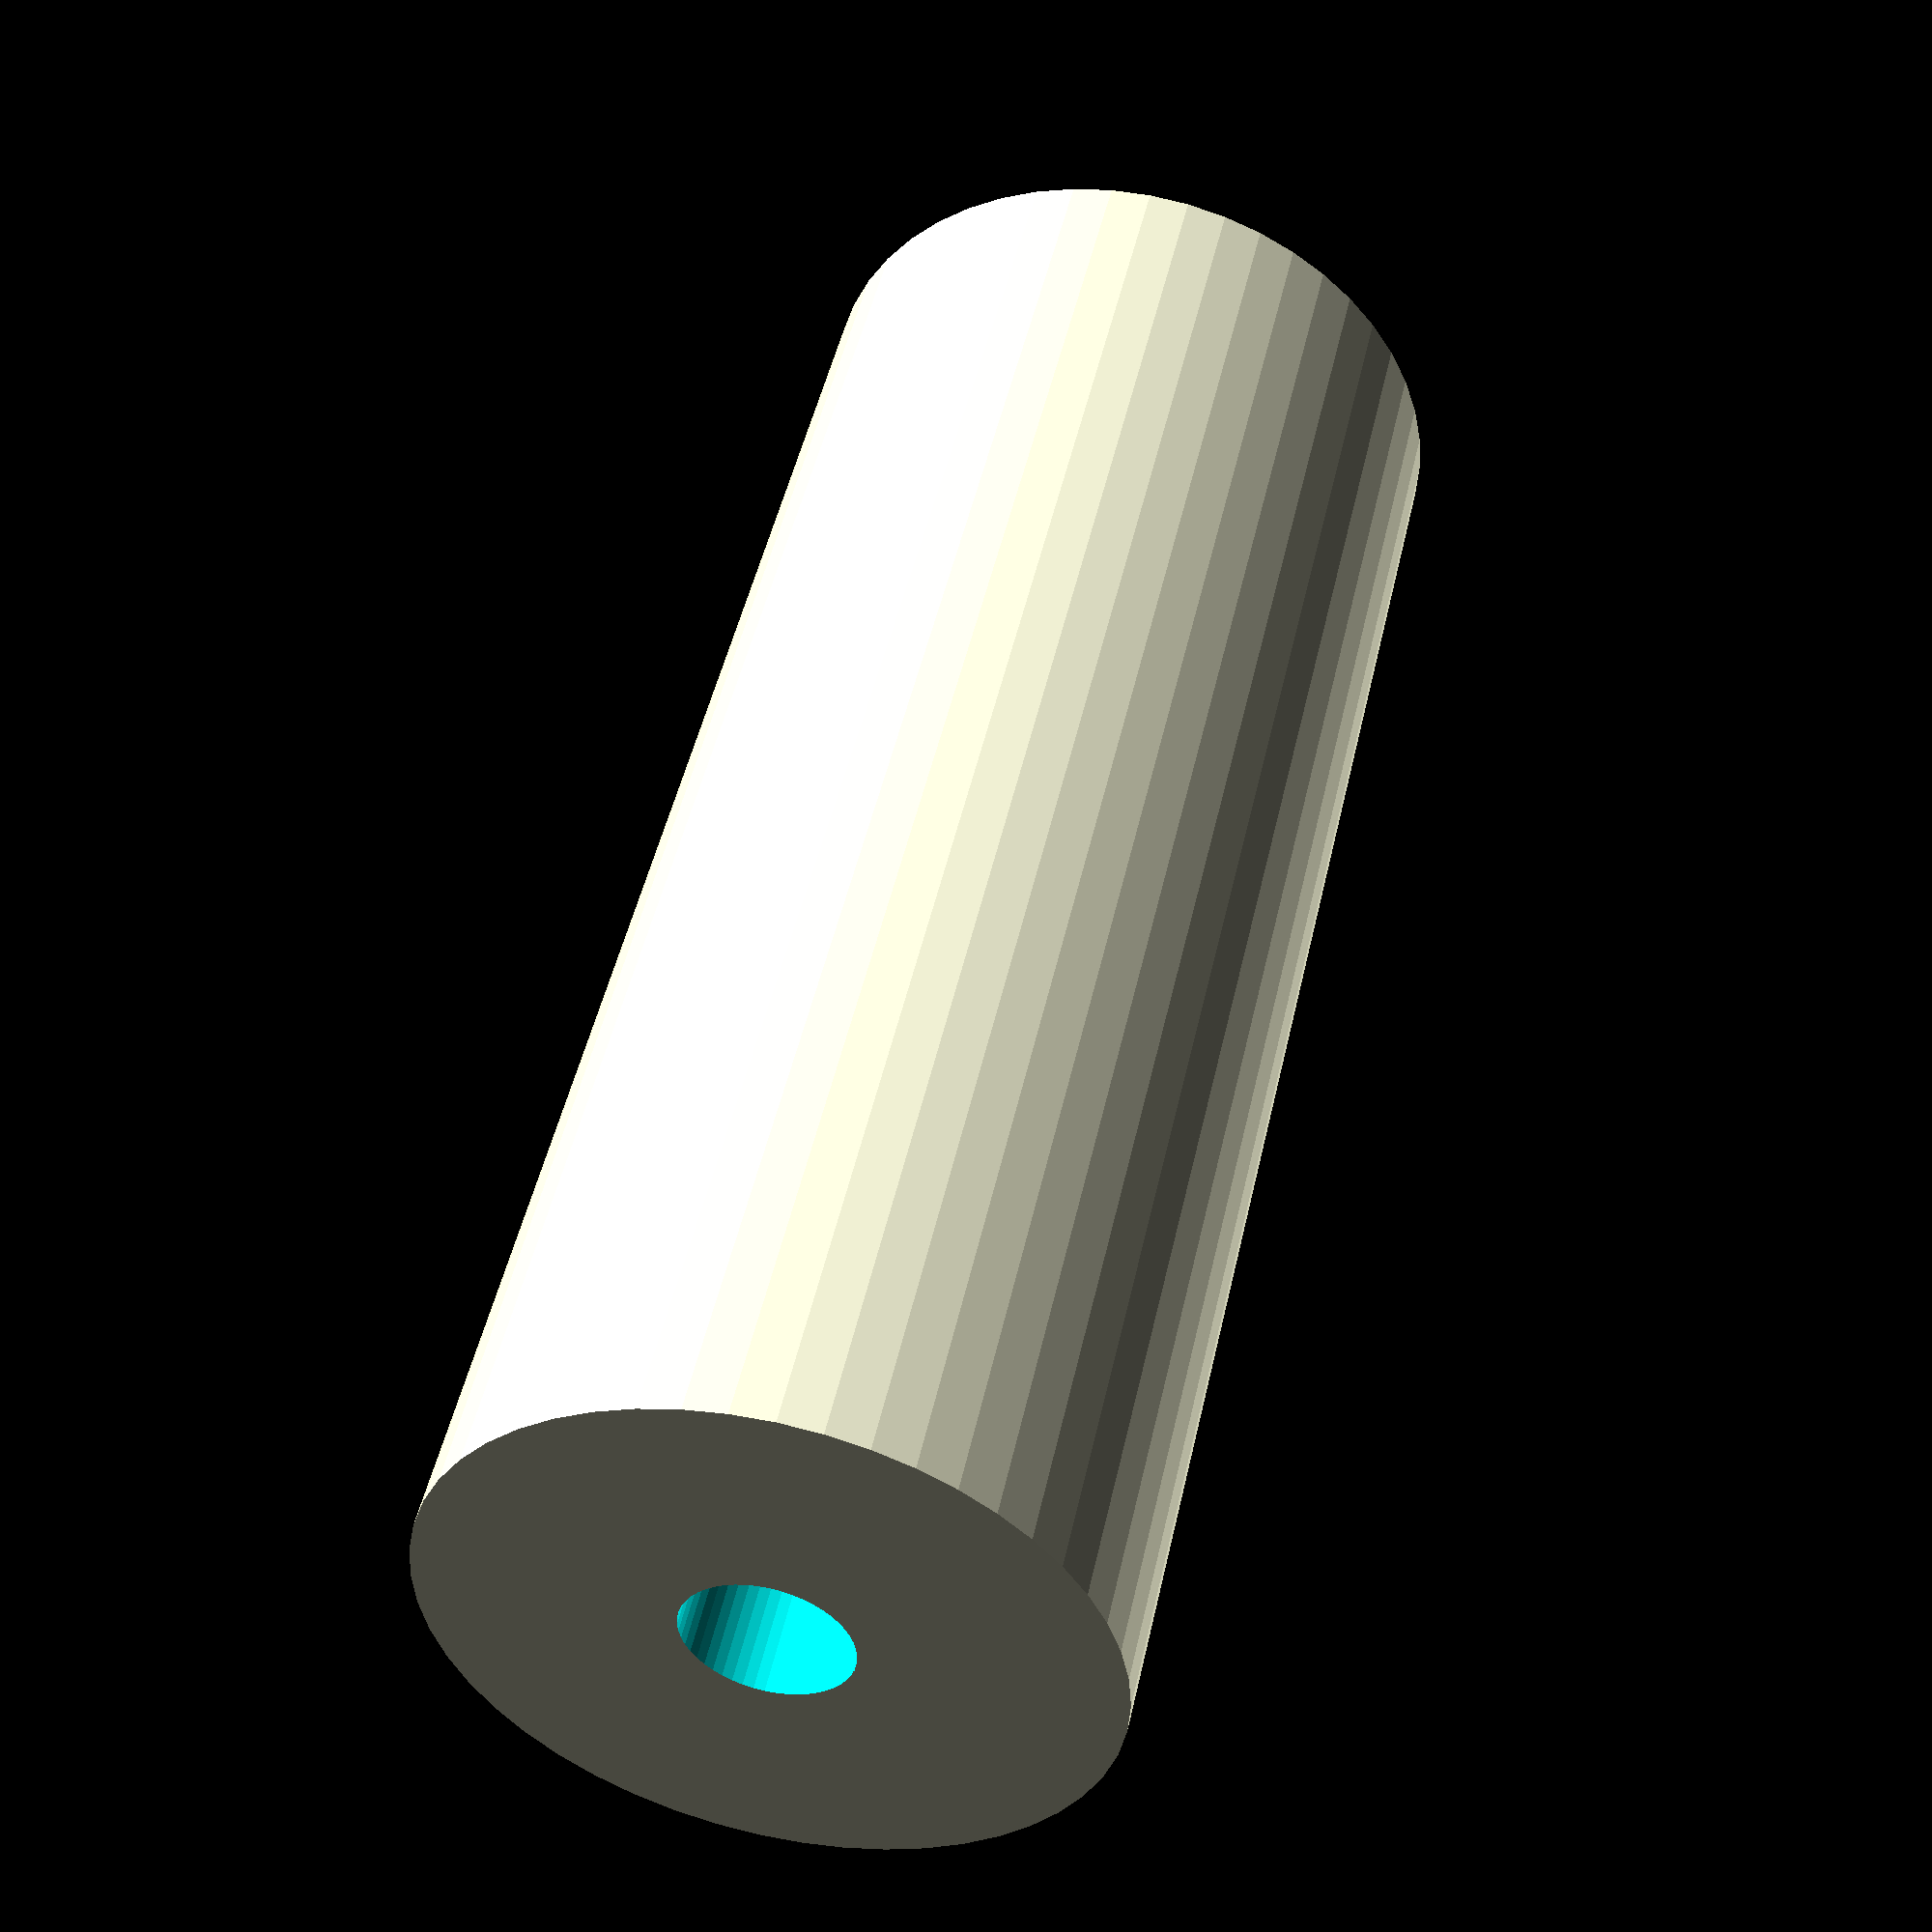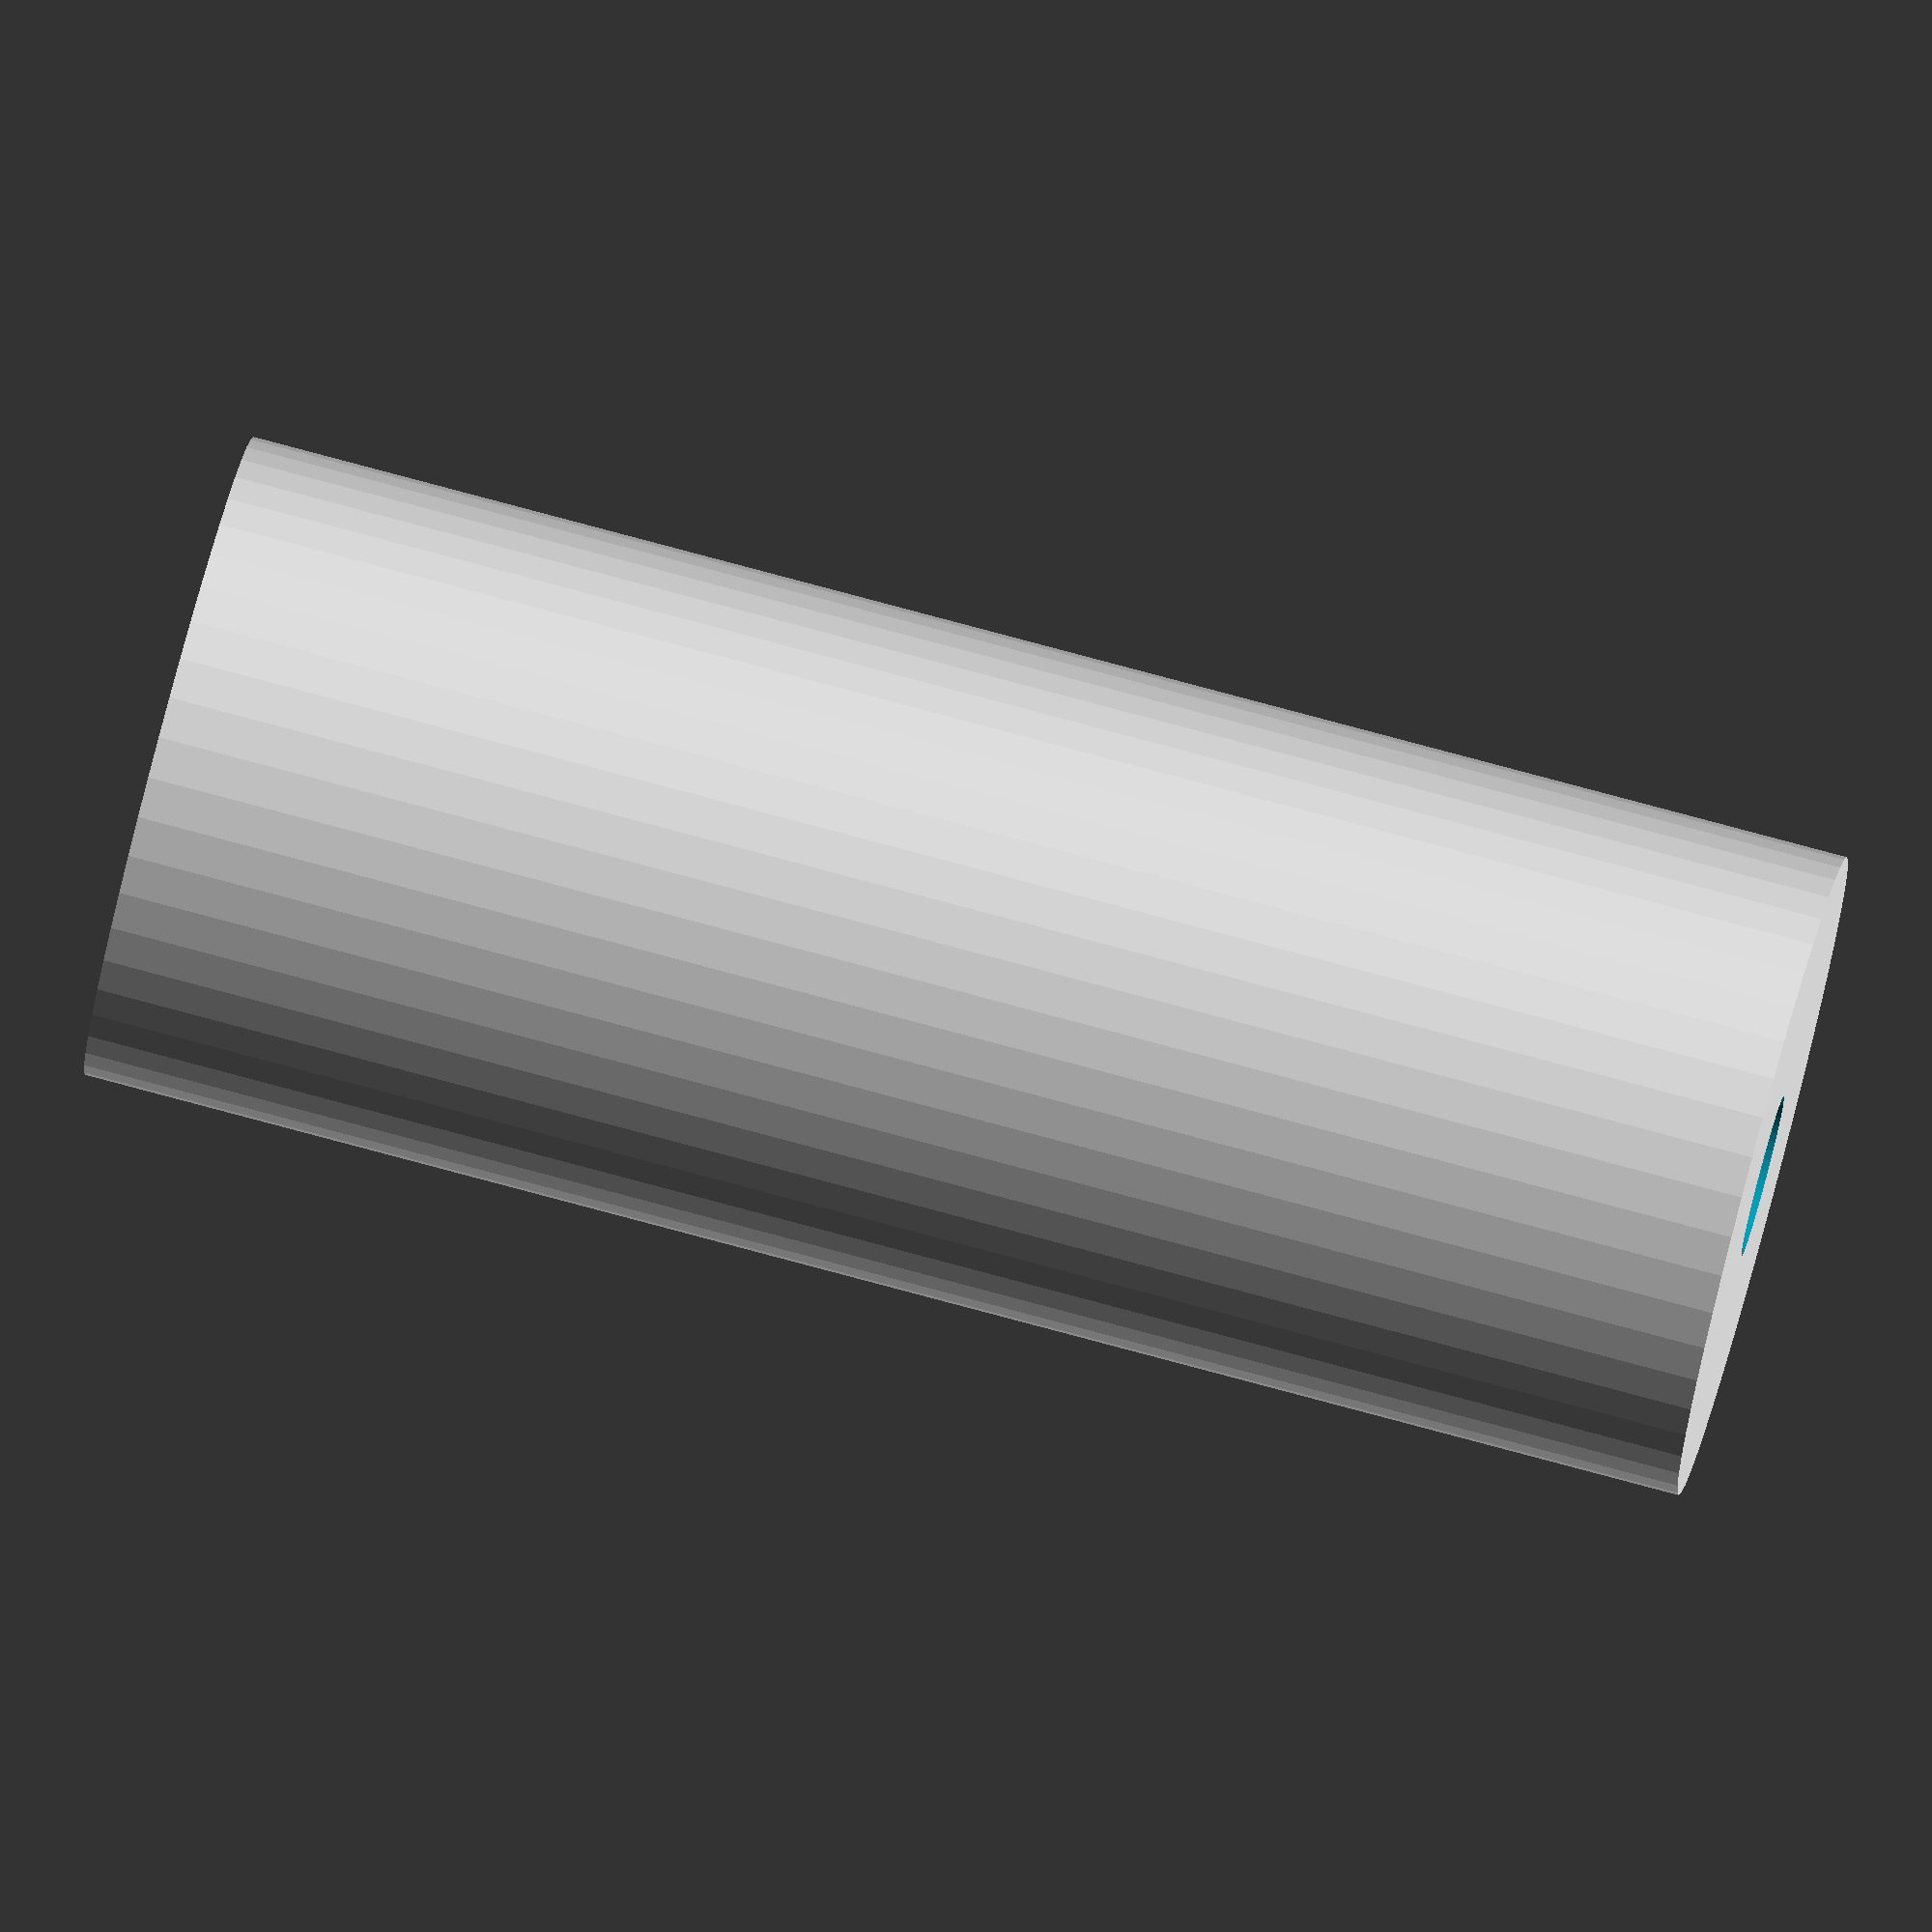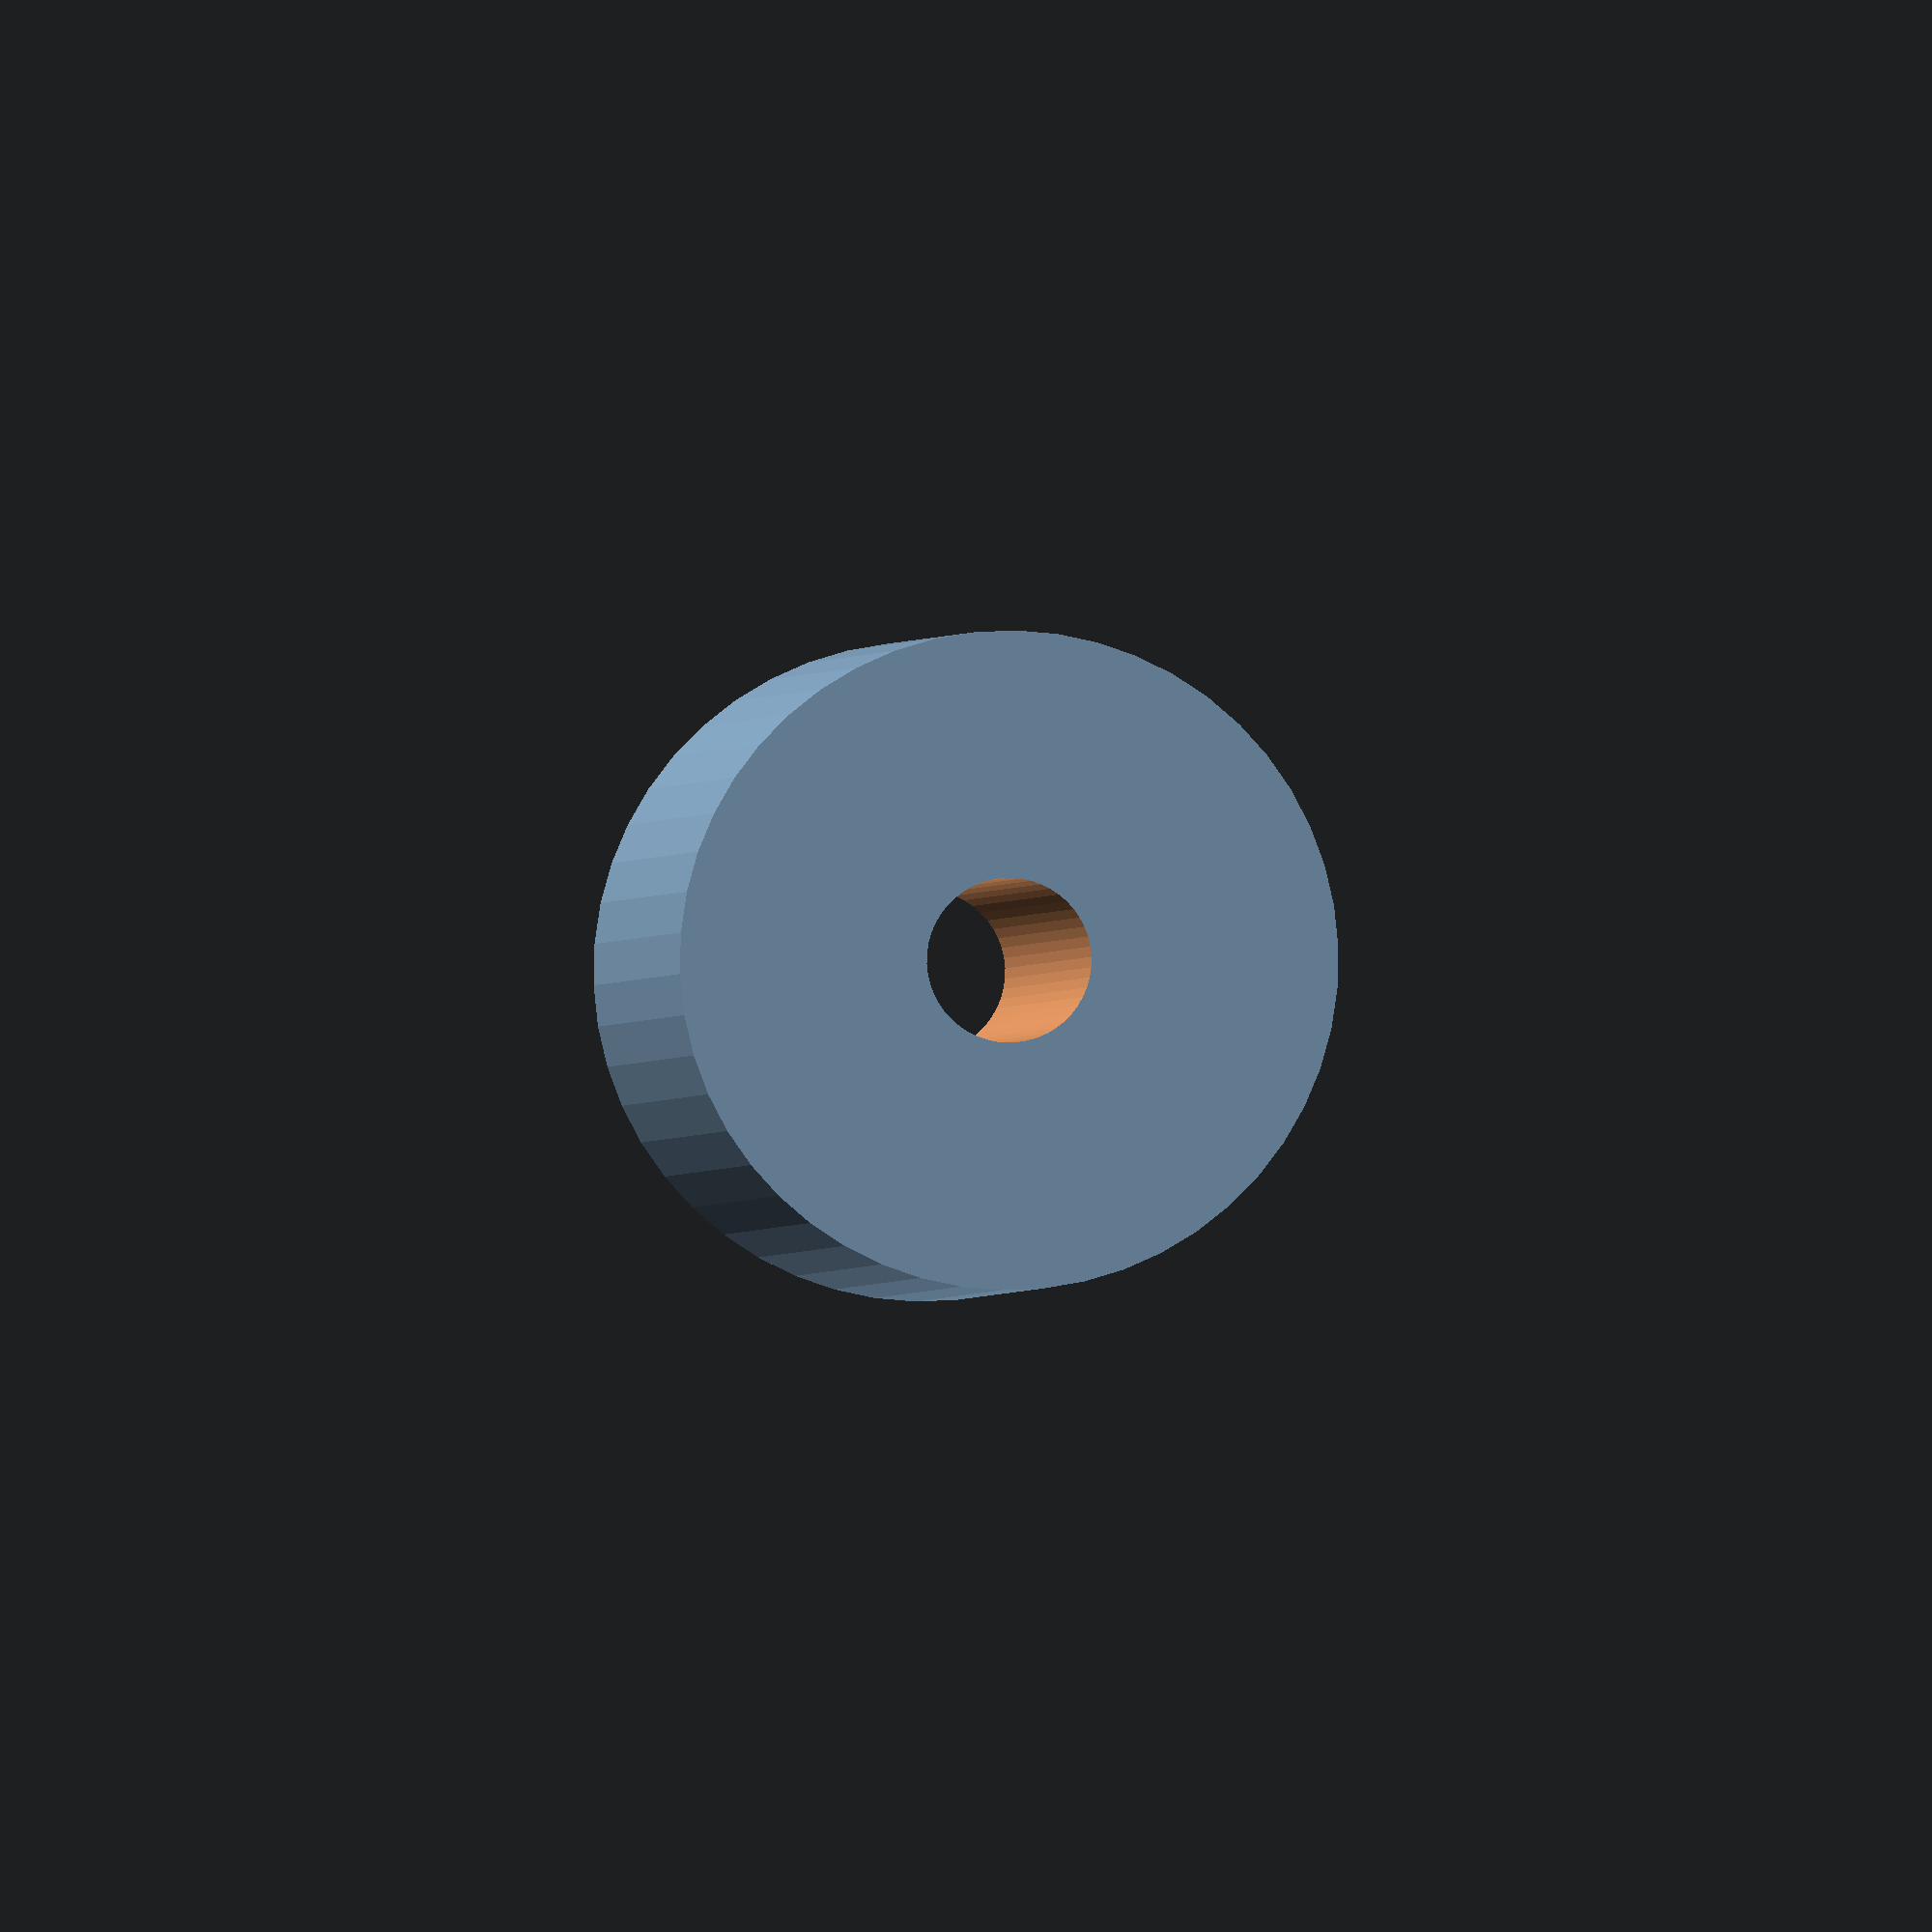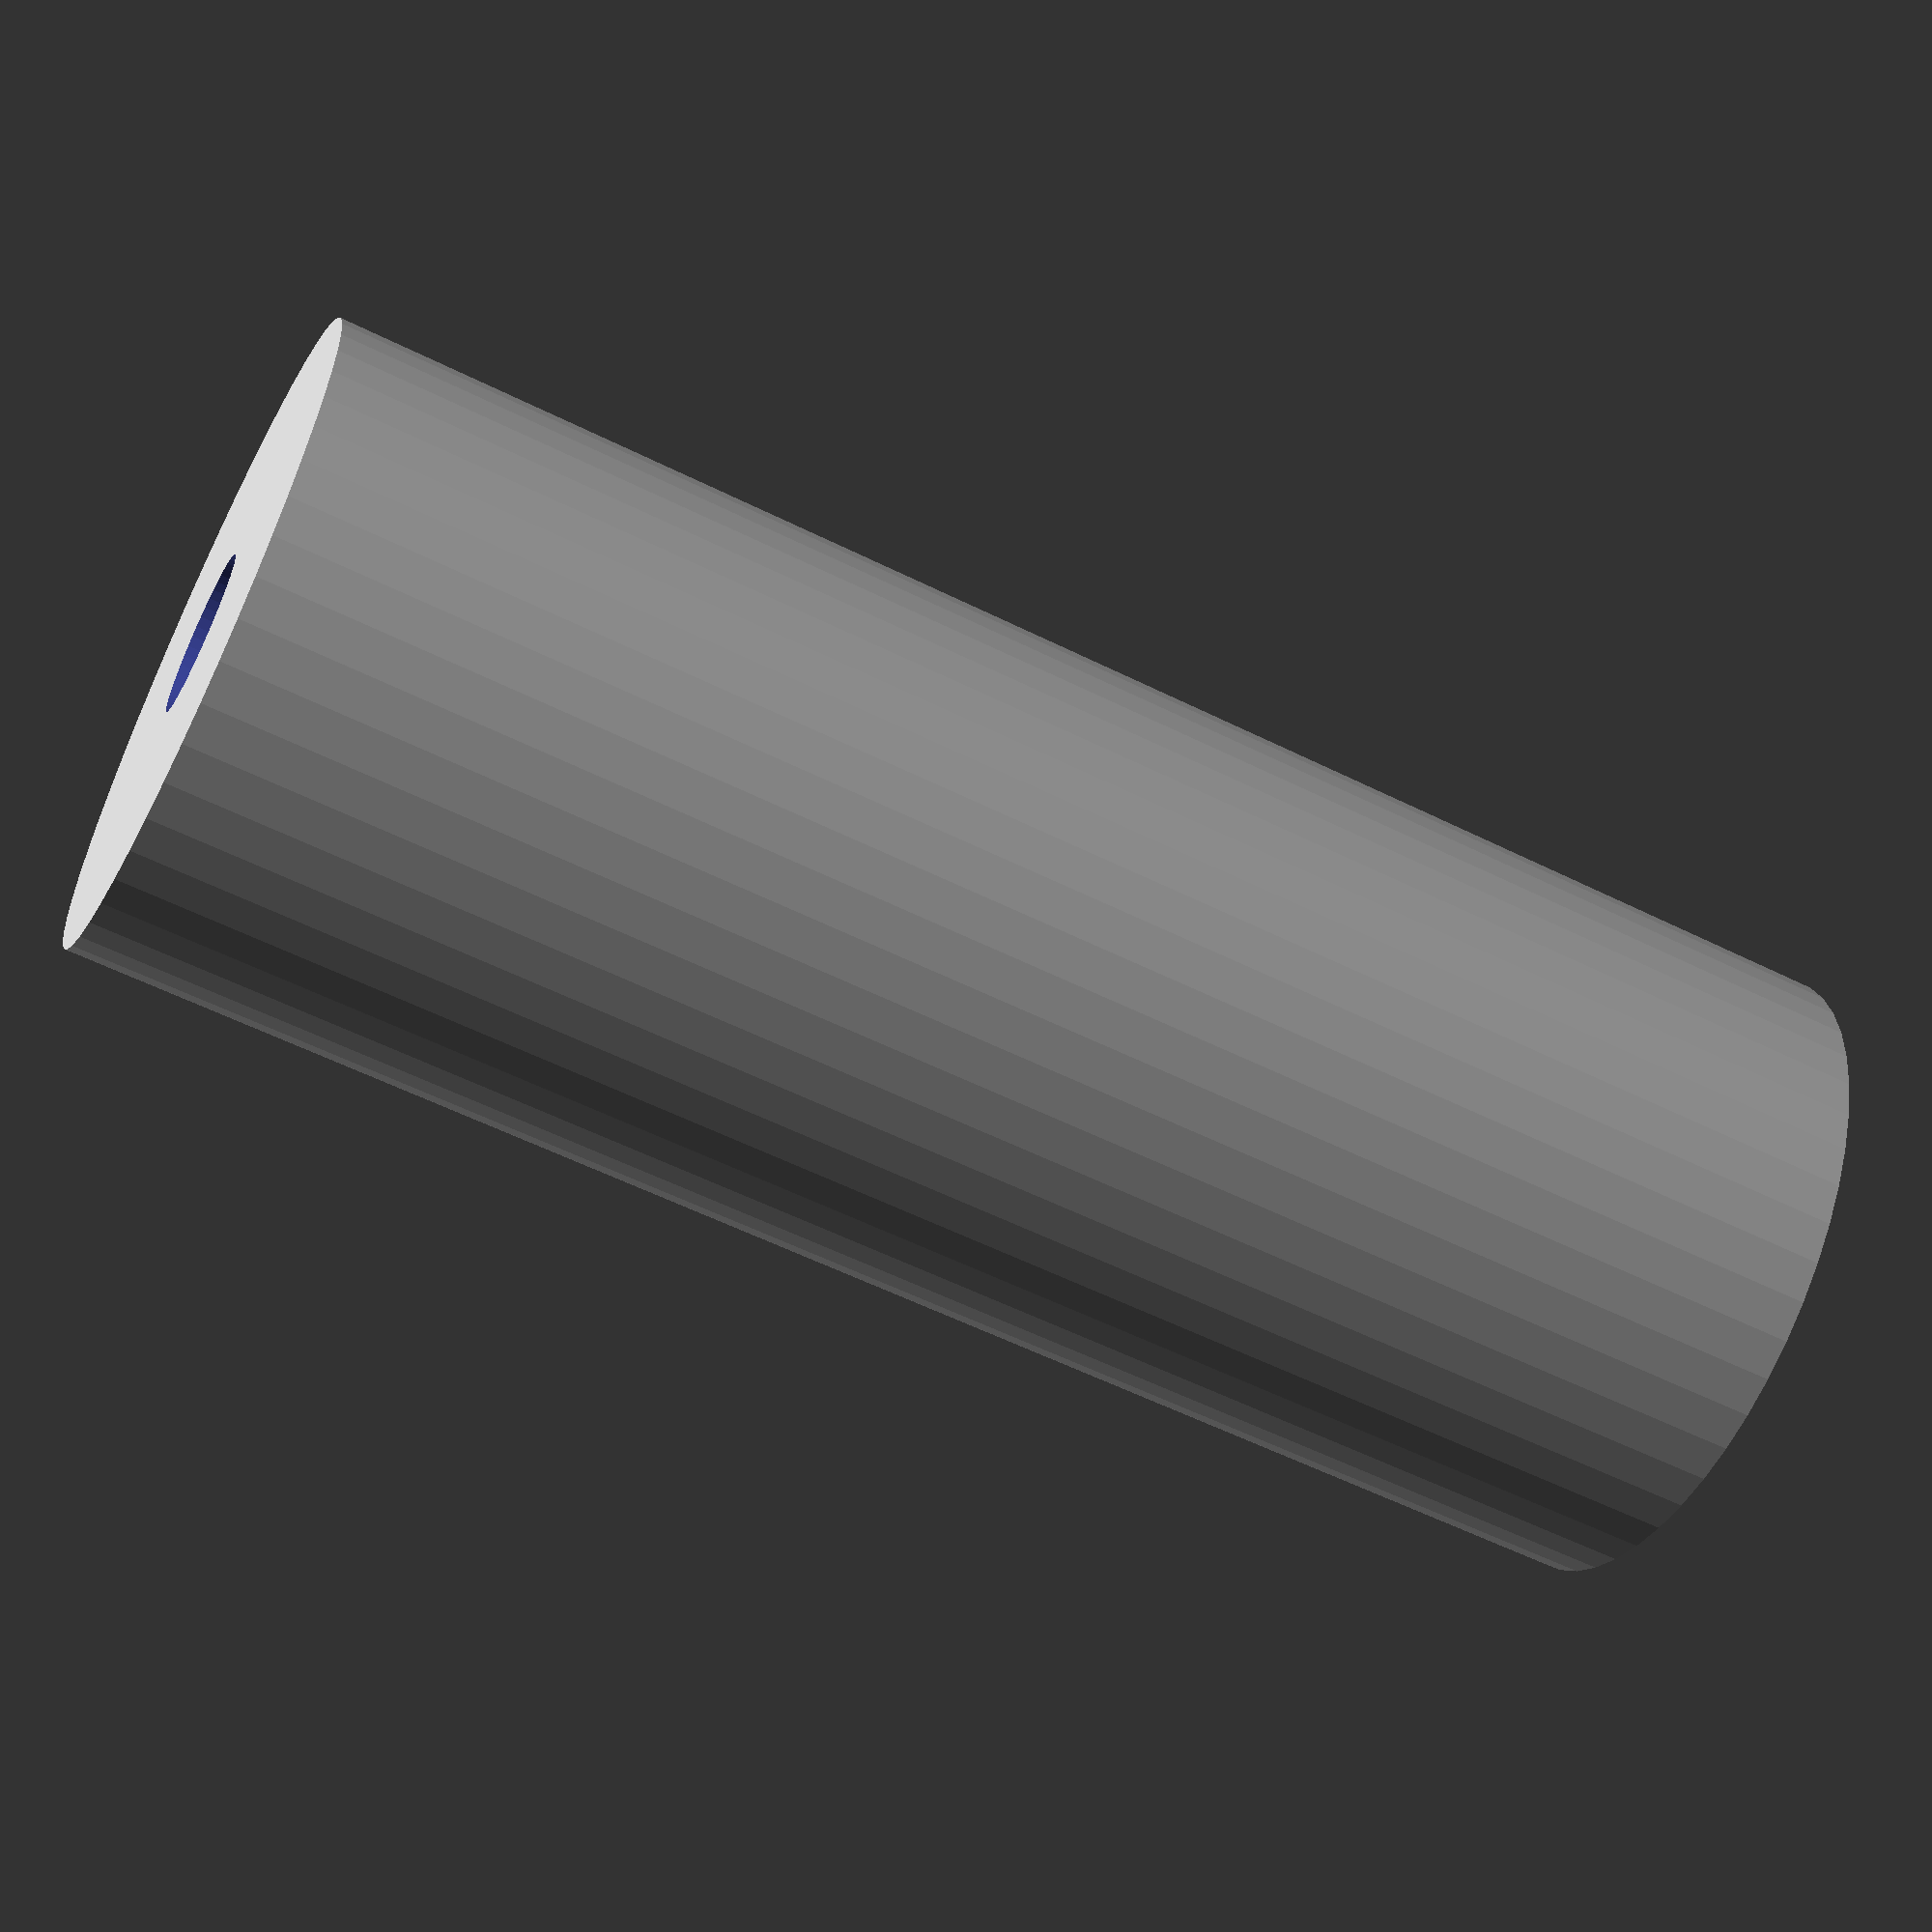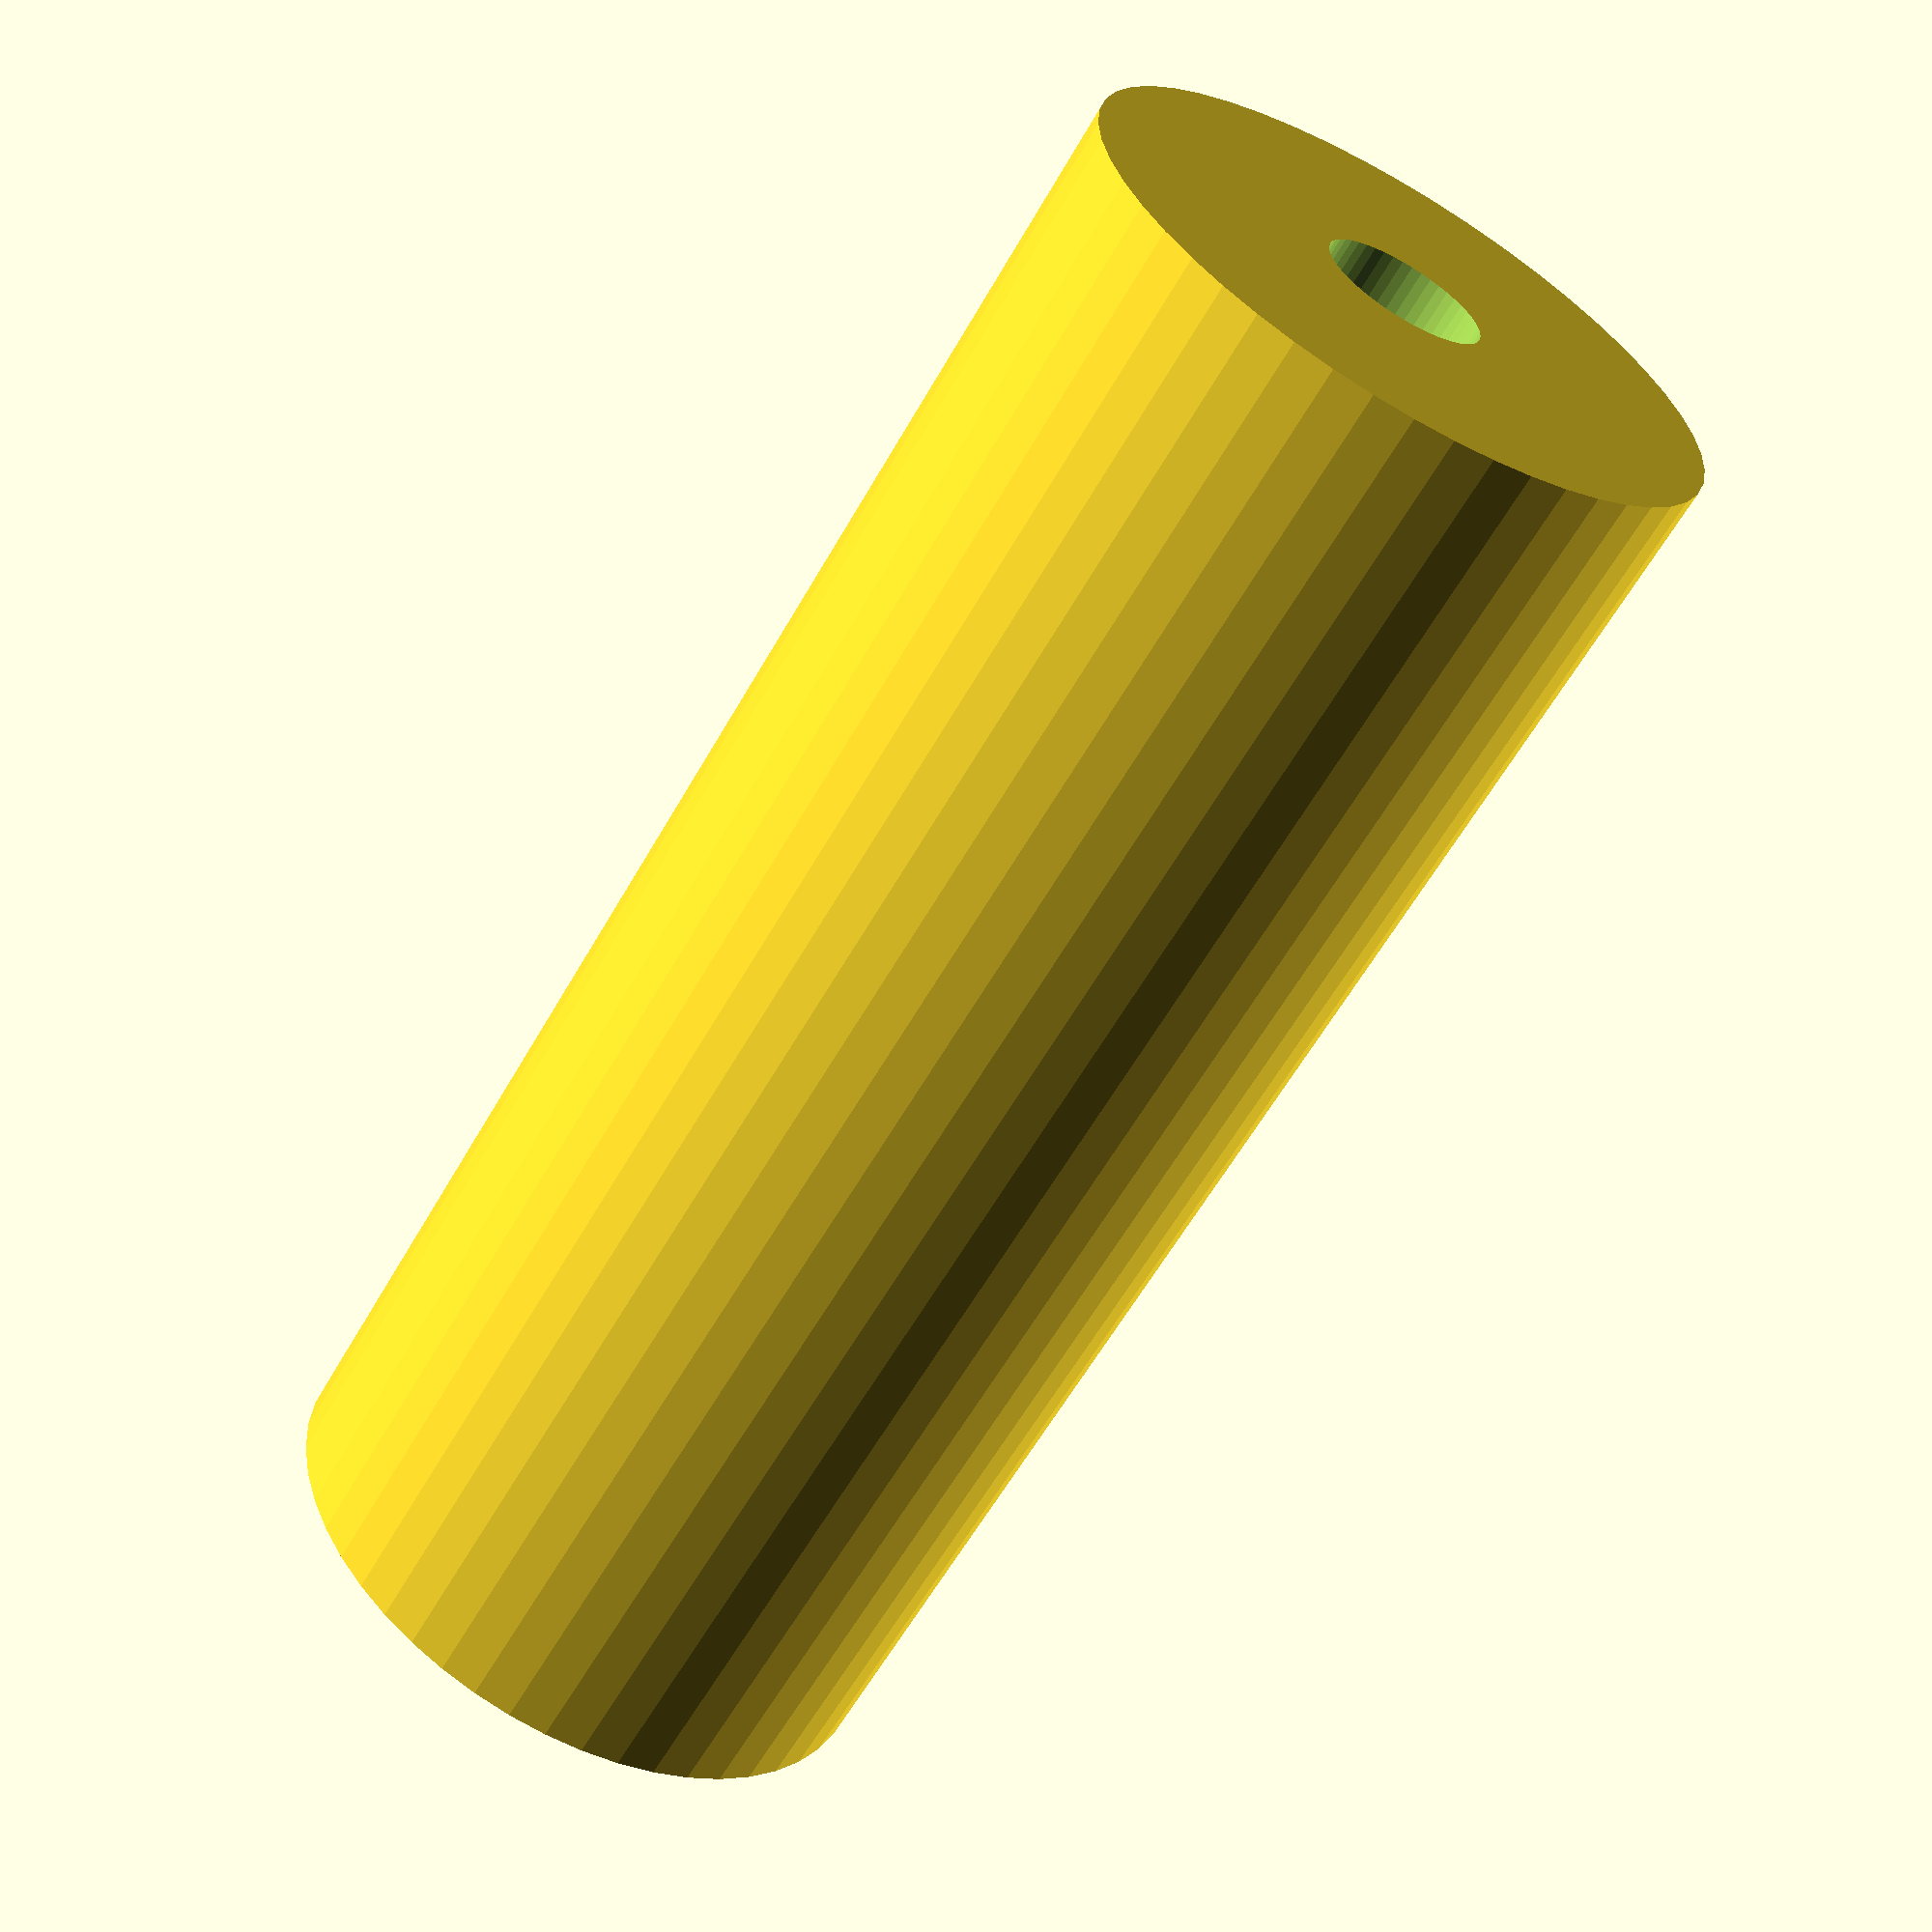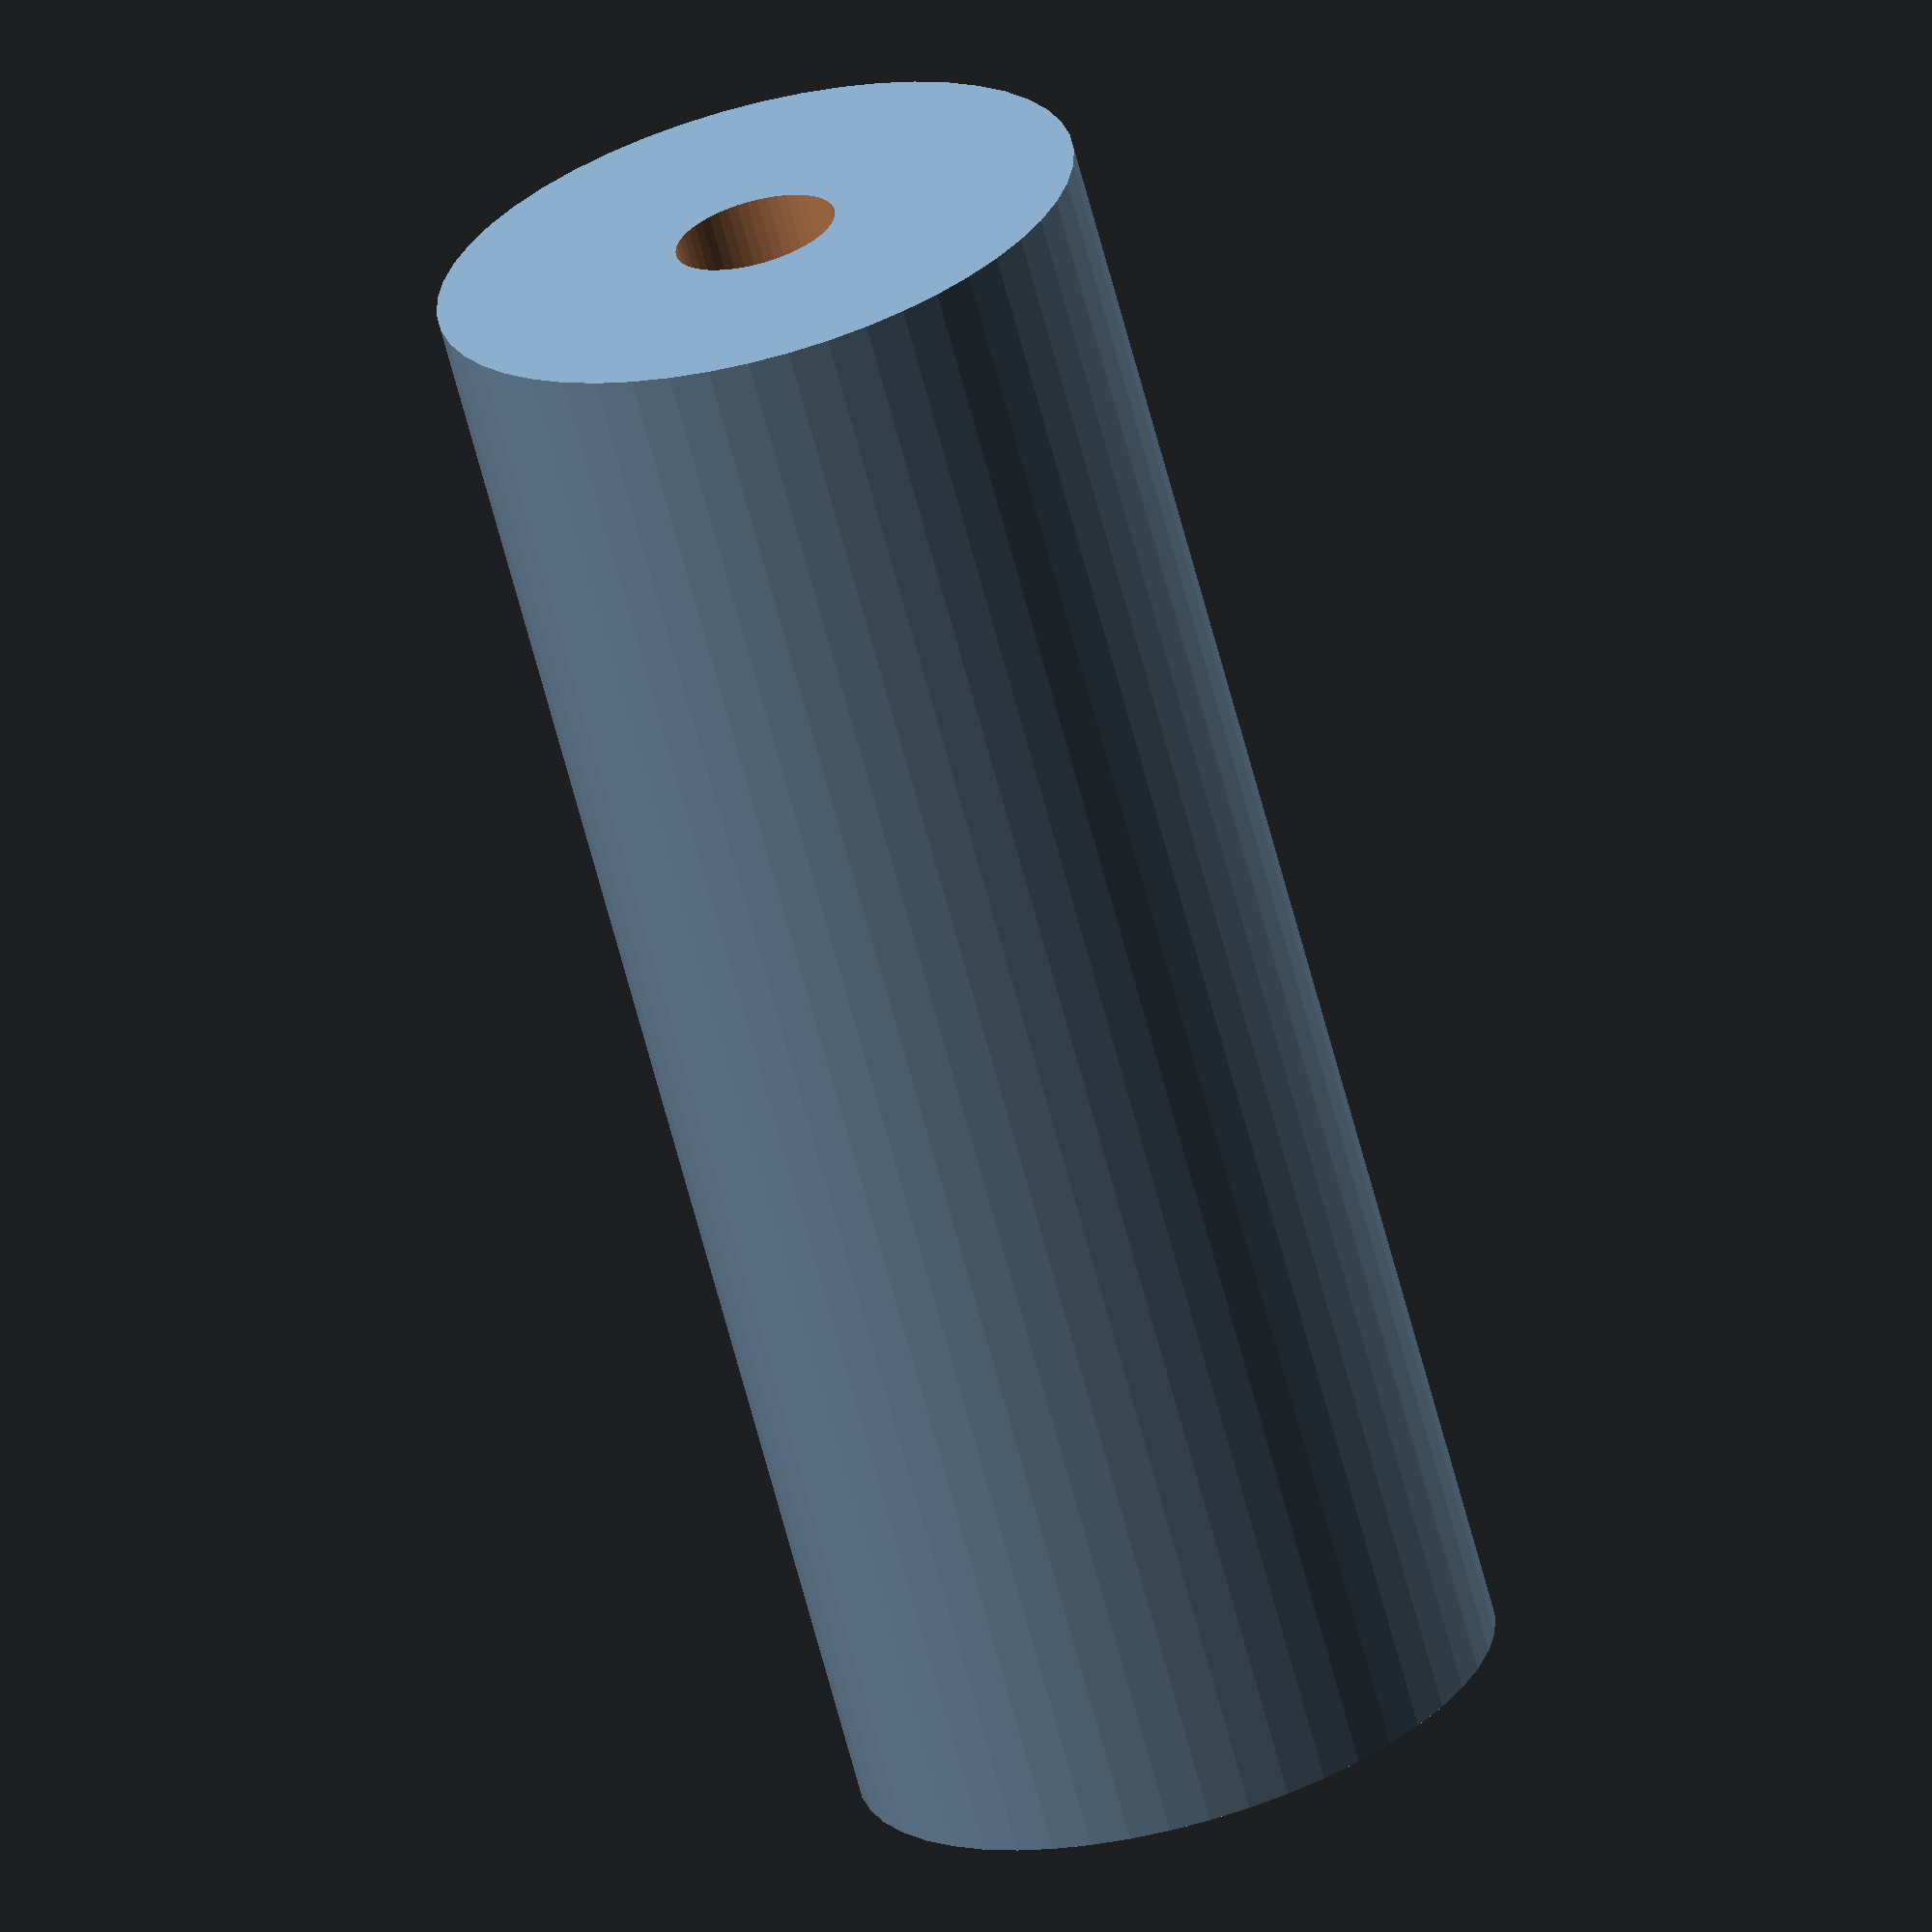
<openscad>
$fn = 50;


difference() {
	union() {
		translate(v = [0, 0, -32.5000000000]) {
			cylinder(h = 65, r = 13.0000000000);
		}
	}
	union() {
		translate(v = [0, 0, -100.0000000000]) {
			cylinder(h = 200, r = 3.2500000000);
		}
	}
}
</openscad>
<views>
elev=131.9 azim=302.8 roll=347.6 proj=p view=solid
elev=100.1 azim=269.9 roll=75.0 proj=o view=wireframe
elev=180.4 azim=91.2 roll=183.0 proj=o view=solid
elev=237.9 azim=322.9 roll=117.2 proj=p view=solid
elev=60.8 azim=115.1 roll=150.4 proj=p view=wireframe
elev=66.9 azim=96.0 roll=194.8 proj=o view=wireframe
</views>
